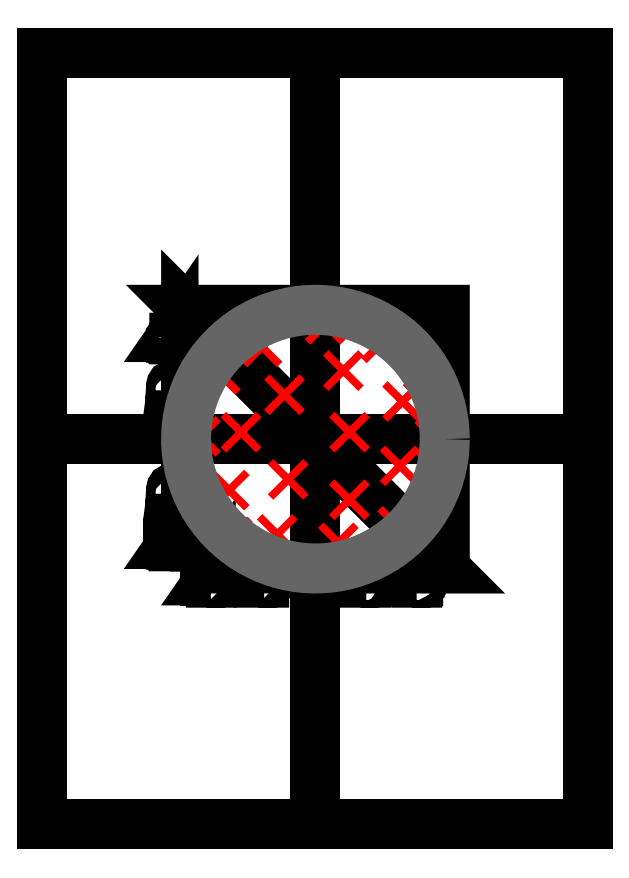
<metadata>
{"format":"dxf","ext":"dxf","renderer":"ezdxf+matplotlib","layout":"modelspace","background":"white","min_lineweight":24,"dpi":150}
</metadata>
<code>
0
SECTION
2
ENTITIES
0
LINE
8
0
10
0
20
0
11
210
21
0
0
LINE
8
0
10
210
20
0
11
210
21
297
0
LINE
8
0
10
210
20
297
11
0
21
297
0
LINE
8
0
10
0
20
297
11
0
21
0
0
LINE
8
0
10
105
20
0
11
105
21
297
0
LINE
8
0
10
1.665e-16
20
148.5
11
210
21
148.5
0
LWPOLYLINE
8
0
90
    4
70
    1
43
0
10
55.39
20
98.54
10
155
20
98.54
10
55.39
20
198.1
10
55.39
20
98.54
0
LWPOLYLINE
8
0
90
    4
70
    1
43
0
10
155
20
98.54
10
155
20
198.1
10
55.39
20
198.1
10
155
20
98.54
0
LWPOLYLINE
8
0
90
    2
70
    0
43
0
10
65.32
20
98.54
10
65.32
20
99.55
0
LWPOLYLINE
8
0
90
    2
70
    0
43
0
10
85.24
20
98.54
10
85.24
20
99.55
0
LWPOLYLINE
8
0
90
    2
70
    0
43
0
10
105.2
20
98.54
10
105.2
20
99.55
0
LWPOLYLINE
8
0
90
    2
70
    0
43
0
10
125.1
20
98.54
10
125.1
20
99.55
0
LWPOLYLINE
8
0
90
    2
70
    0
43
0
10
145
20
98.54
10
145
20
99.55
0
LWPOLYLINE
8
0
90
    5
70
    1
43
0
10
63.67
20
94.16
10
62.84
20
94.16
10
62.84
20
93.91
10
63.67
20
93.91
10
63.67
20
94.16
0
LWPOLYLINE
8
0
90
   12
70
    1
43
0
10
64.88
20
93.68
10
64.88
20
93.07
10
65.19
20
93.07
10
65.19
20
93.68
10
65.56
20
93.68
10
65.56
20
93.95
10
65.19
20
93.95
10
65.19
20
95.6
10
64.96
20
95.6
10
63.83
20
94
10
63.83
20
93.68
10
64.88
20
93.68
0
LWPOLYLINE
8
0
90
    4
70
    1
43
0
10
64.88
20
93.95
10
64.1
20
93.95
10
64.88
20
95.07
10
64.88
20
93.95
0
LWPOLYLINE
8
0
90
   22
70
    1
43
0
10
66.82
20
95.6
10
66.67
20
95.6
10
66.28
20
95.36
10
66.24
20
95.32
10
66.2
20
95.26
10
66
20
94.54
10
66
20
94.29
10
66
20
94.05
10
66.21
20
93.32
10
66.66
20
92.98
10
66.82
20
92.98
10
66.97
20
92.98
10
67.42
20
93.31
10
67.63
20
94.03
10
67.63
20
94.27
10
67.63
20
94.43
10
67.57
20
94.89
10
67.43
20
95.26
10
67.38
20
95.32
10
67.35
20
95.36
10
66.95
20
95.6
10
66.82
20
95.6
0
LWPOLYLINE
8
0
90
   17
70
    1
43
0
10
66.82
20
95.33
10
66.91
20
95.33
10
67.19
20
95.07
10
67.31
20
94.49
10
67.31
20
94.3
10
67.31
20
94.1
10
67.19
20
93.5
10
66.9
20
93.24
10
66.81
20
93.24
10
66.72
20
93.24
10
66.44
20
93.5
10
66.32
20
94.09
10
66.32
20
94.29
10
66.32
20
94.48
10
66.44
20
95.07
10
66.72
20
95.33
10
66.82
20
95.33
0
LWPOLYLINE
8
0
90
    5
70
    1
43
0
10
83.59
20
94.16
10
82.76
20
94.16
10
82.76
20
93.91
10
83.59
20
93.91
10
83.59
20
94.16
0
LWPOLYLINE
8
0
90
   44
70
    1
43
0
10
85.43
20
93.37
10
84.12
20
93.37
10
84.13
20
93.42
10
84.24
20
93.64
10
84.49
20
93.85
10
84.57
20
93.9
10
84.92
20
94.1
10
85.01
20
94.14
10
85.31
20
94.43
10
85.45
20
94.76
10
85.45
20
94.86
10
85.45
20
95
10
85.25
20
95.37
10
85.21
20
95.4
10
85.18
20
95.44
10
84.78
20
95.6
10
84.65
20
95.6
10
84.48
20
95.6
10
84
20
95.32
10
83.96
20
95.27
10
83.94
20
95.24
10
83.83
20
94.79
10
83.83
20
94.72
10
84.14
20
94.72
10
84.14
20
94.77
10
84.2
20
95.06
10
84.21
20
95.08
10
84.23
20
95.12
10
84.54
20
95.33
10
84.64
20
95.33
10
84.73
20
95.33
10
84.99
20
95.19
10
85.13
20
94.94
10
85.13
20
94.85
10
85.13
20
94.73
10
84.85
20
94.38
10
84.8
20
94.35
10
84.47
20
94.16
10
84.34
20
94.08
10
83.94
20
93.71
10
83.78
20
93.21
10
83.78
20
93.07
10
85.43
20
93.07
10
85.43
20
93.37
0
LWPOLYLINE
8
0
90
   22
70
    1
43
0
10
86.74
20
95.6
10
86.59
20
95.6
10
86.2
20
95.36
10
86.16
20
95.32
10
86.12
20
95.26
10
85.92
20
94.54
10
85.92
20
94.29
10
85.92
20
94.05
10
86.13
20
93.32
10
86.58
20
92.98
10
86.74
20
92.98
10
86.89
20
92.98
10
87.34
20
93.31
10
87.55
20
94.03
10
87.55
20
94.27
10
87.55
20
94.43
10
87.49
20
94.89
10
87.34
20
95.26
10
87.3
20
95.32
10
87.27
20
95.36
10
86.87
20
95.6
10
86.74
20
95.6
0
LWPOLYLINE
8
0
90
   17
70
    1
43
0
10
86.74
20
95.33
10
86.83
20
95.33
10
87.11
20
95.07
10
87.23
20
94.49
10
87.23
20
94.3
10
87.23
20
94.1
10
87.11
20
93.5
10
86.82
20
93.24
10
86.73
20
93.24
10
86.64
20
93.24
10
86.36
20
93.5
10
86.24
20
94.09
10
86.24
20
94.29
10
86.24
20
94.48
10
86.36
20
95.07
10
86.64
20
95.33
10
86.74
20
95.33
0
LWPOLYLINE
8
0
90
   22
70
    1
43
0
10
105.1
20
95.6
10
104.9
20
95.6
10
104.5
20
95.36
10
104.5
20
95.32
10
104.5
20
95.26
10
104.3
20
94.54
10
104.3
20
94.29
10
104.3
20
94.05
10
104.5
20
93.32
10
104.9
20
92.98
10
105.1
20
92.98
10
105.2
20
92.98
10
105.7
20
93.31
10
105.9
20
94.03
10
105.9
20
94.27
10
105.9
20
94.43
10
105.8
20
94.89
10
105.7
20
95.26
10
105.6
20
95.32
10
105.6
20
95.36
10
105.2
20
95.6
10
105.1
20
95.6
0
LWPOLYLINE
8
0
90
   17
70
    1
43
0
10
105.1
20
95.33
10
105.2
20
95.33
10
105.4
20
95.07
10
105.6
20
94.49
10
105.6
20
94.3
10
105.6
20
94.1
10
105.4
20
93.5
10
105.2
20
93.24
10
105.1
20
93.24
10
105
20
93.24
10
104.7
20
93.5
10
104.6
20
94.09
10
104.6
20
94.29
10
104.6
20
94.48
10
104.7
20
95.07
10
105
20
95.33
10
105.1
20
95.33
0
LWPOLYLINE
8
0
90
   44
70
    1
43
0
10
124.7
20
93.37
10
123.4
20
93.37
10
123.4
20
93.42
10
123.6
20
93.64
10
123.8
20
93.85
10
123.9
20
93.9
10
124.2
20
94.1
10
124.3
20
94.14
10
124.6
20
94.43
10
124.8
20
94.76
10
124.8
20
94.86
10
124.8
20
95
10
124.6
20
95.37
10
124.5
20
95.4
10
124.5
20
95.44
10
124.1
20
95.6
10
124
20
95.6
10
123.8
20
95.6
10
123.3
20
95.32
10
123.3
20
95.27
10
123.3
20
95.24
10
123.1
20
94.79
10
123.1
20
94.72
10
123.5
20
94.72
10
123.5
20
94.77
10
123.5
20
95.06
10
123.5
20
95.08
10
123.5
20
95.12
10
123.9
20
95.33
10
124
20
95.33
10
124
20
95.33
10
124.3
20
95.19
10
124.4
20
94.94
10
124.4
20
94.85
10
124.4
20
94.73
10
124.2
20
94.38
10
124.1
20
94.35
10
123.8
20
94.16
10
123.7
20
94.08
10
123.3
20
93.71
10
123.1
20
93.21
10
123.1
20
93.07
10
124.7
20
93.07
10
124.7
20
93.37
0
LWPOLYLINE
8
0
90
   22
70
    1
43
0
10
126
20
95.6
10
125.9
20
95.6
10
125.5
20
95.36
10
125.5
20
95.32
10
125.4
20
95.26
10
125.2
20
94.54
10
125.2
20
94.29
10
125.2
20
94.05
10
125.4
20
93.32
10
125.9
20
92.98
10
126
20
92.98
10
126.2
20
92.98
10
126.6
20
93.31
10
126.9
20
94.03
10
126.9
20
94.27
10
126.9
20
94.43
10
126.8
20
94.89
10
126.7
20
95.26
10
126.6
20
95.32
10
126.6
20
95.36
10
126.2
20
95.6
10
126
20
95.6
0
LWPOLYLINE
8
0
90
   17
70
    1
43
0
10
126
20
95.33
10
126.1
20
95.33
10
126.4
20
95.07
10
126.5
20
94.49
10
126.5
20
94.3
10
126.5
20
94.1
10
126.4
20
93.5
10
126.1
20
93.24
10
126
20
93.24
10
126
20
93.24
10
125.7
20
93.5
10
125.6
20
94.09
10
125.6
20
94.29
10
125.6
20
94.48
10
125.7
20
95.07
10
126
20
95.33
10
126
20
95.33
0
LWPOLYLINE
8
0
90
   12
70
    1
43
0
10
144
20
93.68
10
144
20
93.07
10
144.3
20
93.07
10
144.3
20
93.68
10
144.7
20
93.68
10
144.7
20
93.95
10
144.3
20
93.95
10
144.3
20
95.6
10
144.1
20
95.6
10
143
20
94
10
143
20
93.68
10
144
20
93.68
0
LWPOLYLINE
8
0
90
    4
70
    1
43
0
10
144
20
93.95
10
143.3
20
93.95
10
144
20
95.07
10
144
20
93.95
0
LWPOLYLINE
8
0
90
   22
70
    1
43
0
10
146
20
95.6
10
145.8
20
95.6
10
145.4
20
95.36
10
145.4
20
95.32
10
145.4
20
95.26
10
145.2
20
94.54
10
145.2
20
94.29
10
145.2
20
94.05
10
145.4
20
93.32
10
145.8
20
92.98
10
146
20
92.98
10
146.1
20
92.98
10
146.6
20
93.31
10
146.8
20
94.03
10
146.8
20
94.27
10
146.8
20
94.43
10
146.7
20
94.89
10
146.6
20
95.26
10
146.5
20
95.32
10
146.5
20
95.36
10
146.1
20
95.6
10
146
20
95.6
0
LWPOLYLINE
8
0
90
   17
70
    1
43
0
10
146
20
95.33
10
146.1
20
95.33
10
146.3
20
95.07
10
146.5
20
94.49
10
146.5
20
94.3
10
146.5
20
94.1
10
146.3
20
93.5
10
146.1
20
93.24
10
146
20
93.24
10
145.9
20
93.24
10
145.6
20
93.5
10
145.5
20
94.09
10
145.5
20
94.29
10
145.5
20
94.48
10
145.6
20
95.07
10
145.9
20
95.33
10
146
20
95.33
0
LWPOLYLINE
8
0
90
    2
70
    0
43
0
10
55.39
20
108.5
10
56.4
20
108.5
0
LWPOLYLINE
8
0
90
    2
70
    0
43
0
10
55.39
20
128.4
10
56.4
20
128.4
0
LWPOLYLINE
8
0
90
    2
70
    0
43
0
10
55.39
20
148.3
10
56.4
20
148.3
0
LWPOLYLINE
8
0
90
    2
70
    0
43
0
10
55.39
20
168.3
10
56.4
20
168.3
0
LWPOLYLINE
8
0
90
    2
70
    0
43
0
10
55.39
20
188.2
10
56.4
20
188.2
0
LWPOLYLINE
8
0
90
    5
70
    1
43
0
10
49.33
20
108.2
10
48.49
20
108.2
10
48.49
20
107.9
10
49.33
20
107.9
10
49.33
20
108.2
0
LWPOLYLINE
8
0
90
   12
70
    1
43
0
10
50.53
20
107.7
10
50.53
20
107.1
10
50.84
20
107.1
10
50.84
20
107.7
10
51.21
20
107.7
10
51.21
20
108
10
50.84
20
108
10
50.84
20
109.6
10
50.62
20
109.6
10
49.49
20
108
10
49.49
20
107.7
10
50.53
20
107.7
0
LWPOLYLINE
8
0
90
    4
70
    1
43
0
10
50.53
20
108
10
49.76
20
108
10
50.53
20
109.1
10
50.53
20
108
0
LWPOLYLINE
8
0
90
   22
70
    1
43
0
10
52.47
20
109.6
10
52.33
20
109.6
10
51.93
20
109.4
10
51.9
20
109.3
10
51.86
20
109.3
10
51.65
20
108.6
10
51.65
20
108.3
10
51.65
20
108.1
10
51.86
20
107.3
10
52.32
20
107
10
52.47
20
107
10
52.62
20
107
10
53.07
20
107.3
10
53.28
20
108
10
53.28
20
108.3
10
53.28
20
108.4
10
53.22
20
108.9
10
53.08
20
109.3
10
53.04
20
109.3
10
53.01
20
109.4
10
52.6
20
109.6
10
52.47
20
109.6
0
LWPOLYLINE
8
0
90
   17
70
    1
43
0
10
52.47
20
109.3
10
52.56
20
109.3
10
52.84
20
109.1
10
52.97
20
108.5
10
52.97
20
108.3
10
52.97
20
108.1
10
52.84
20
107.5
10
52.56
20
107.3
10
52.46
20
107.3
10
52.37
20
107.3
10
52.09
20
107.5
10
51.97
20
108.1
10
51.97
20
108.3
10
51.97
20
108.5
10
52.09
20
109.1
10
52.38
20
109.3
10
52.47
20
109.3
0
LWPOLYLINE
8
0
90
    5
70
    1
43
0
10
49.33
20
128.1
10
48.49
20
128.1
10
48.49
20
127.8
10
49.33
20
127.8
10
49.33
20
128.1
0
LWPOLYLINE
8
0
90
   44
70
    1
43
0
10
51.16
20
127.3
10
49.86
20
127.3
10
49.86
20
127.4
10
49.98
20
127.6
10
50.23
20
127.8
10
50.3
20
127.8
10
50.66
20
128
10
50.74
20
128.1
10
51.05
20
128.4
10
51.18
20
128.7
10
51.18
20
128.8
10
51.18
20
128.9
10
50.99
20
129.3
10
50.95
20
129.3
10
50.91
20
129.4
10
50.52
20
129.5
10
50.39
20
129.5
10
50.21
20
129.5
10
49.73
20
129.3
10
49.7
20
129.2
10
49.67
20
129.2
10
49.57
20
128.7
10
49.56
20
128.7
10
49.87
20
128.7
10
49.88
20
128.7
10
49.93
20
129
10
49.95
20
129
10
49.97
20
129.1
10
50.27
20
129.3
10
50.38
20
129.3
10
50.46
20
129.3
10
50.73
20
129.1
10
50.87
20
128.9
10
50.87
20
128.8
10
50.87
20
128.7
10
50.58
20
128.3
10
50.53
20
128.3
10
50.2
20
128.1
10
50.07
20
128
10
49.67
20
127.6
10
49.52
20
127.1
10
49.51
20
127
10
51.16
20
127
10
51.16
20
127.3
0
LWPOLYLINE
8
0
90
   22
70
    1
43
0
10
52.47
20
129.5
10
52.33
20
129.5
10
51.93
20
129.3
10
51.9
20
129.3
10
51.86
20
129.2
10
51.65
20
128.5
10
51.65
20
128.2
10
51.65
20
128
10
51.86
20
127.3
10
52.32
20
126.9
10
52.47
20
126.9
10
52.62
20
126.9
10
53.07
20
127.2
10
53.28
20
128
10
53.28
20
128.2
10
53.28
20
128.4
10
53.22
20
128.8
10
53.08
20
129.2
10
53.04
20
129.3
10
53.01
20
129.3
10
52.6
20
129.5
10
52.47
20
129.5
0
LWPOLYLINE
8
0
90
   17
70
    1
43
0
10
52.47
20
129.3
10
52.56
20
129.3
10
52.84
20
129
10
52.97
20
128.4
10
52.97
20
128.2
10
52.97
20
128
10
52.84
20
127.4
10
52.56
20
127.2
10
52.46
20
127.2
10
52.37
20
127.2
10
52.09
20
127.4
10
51.97
20
128
10
51.97
20
128.2
10
51.97
20
128.4
10
52.09
20
129
10
52.38
20
129.3
10
52.47
20
129.3
0
LWPOLYLINE
8
0
90
   22
70
    1
43
0
10
52.47
20
149.5
10
52.33
20
149.5
10
51.93
20
149.2
10
51.9
20
149.2
10
51.86
20
149.1
10
51.65
20
148.4
10
51.65
20
148.1
10
51.65
20
147.9
10
51.86
20
147.2
10
52.32
20
146.8
10
52.47
20
146.8
10
52.62
20
146.8
10
53.07
20
147.2
10
53.28
20
147.9
10
53.28
20
148.1
10
53.28
20
148.3
10
53.22
20
148.7
10
53.08
20
149.1
10
53.04
20
149.2
10
53.01
20
149.2
10
52.6
20
149.5
10
52.47
20
149.5
0
LWPOLYLINE
8
0
90
   17
70
    1
43
0
10
52.47
20
149.2
10
52.56
20
149.2
10
52.84
20
148.9
10
52.97
20
148.3
10
52.97
20
148.2
10
52.97
20
148
10
52.84
20
147.4
10
52.56
20
147.1
10
52.46
20
147.1
10
52.37
20
147.1
10
52.09
20
147.4
10
51.97
20
147.9
10
51.97
20
148.1
10
51.97
20
148.3
10
52.09
20
148.9
10
52.38
20
149.2
10
52.47
20
149.2
0
LWPOLYLINE
8
0
90
   44
70
    1
43
0
10
51.16
20
167.1
10
49.86
20
167.1
10
49.86
20
167.2
10
49.98
20
167.4
10
50.23
20
167.6
10
50.3
20
167.7
10
50.66
20
167.9
10
50.74
20
167.9
10
51.05
20
168.2
10
51.18
20
168.5
10
51.18
20
168.6
10
51.18
20
168.8
10
50.99
20
169.1
10
50.95
20
169.2
10
50.91
20
169.2
10
50.52
20
169.4
10
50.39
20
169.4
10
50.21
20
169.4
10
49.73
20
169.1
10
49.7
20
169
10
49.67
20
169
10
49.57
20
168.6
10
49.56
20
168.5
10
49.87
20
168.5
10
49.88
20
168.5
10
49.93
20
168.8
10
49.95
20
168.9
10
49.97
20
168.9
10
50.27
20
169.1
10
50.38
20
169.1
10
50.46
20
169.1
10
50.73
20
169
10
50.87
20
168.7
10
50.87
20
168.6
10
50.87
20
168.5
10
50.58
20
168.2
10
50.53
20
168.1
10
50.2
20
167.9
10
50.07
20
167.9
10
49.67
20
167.5
10
49.52
20
167
10
49.51
20
166.8
10
51.16
20
166.8
10
51.16
20
167.1
0
LWPOLYLINE
8
0
90
   22
70
    1
43
0
10
52.47
20
169.4
10
52.33
20
169.4
10
51.93
20
169.1
10
51.9
20
169.1
10
51.86
20
169
10
51.65
20
168.3
10
51.65
20
168.1
10
51.65
20
167.8
10
51.86
20
167.1
10
52.32
20
166.8
10
52.47
20
166.8
10
52.62
20
166.8
10
53.07
20
167.1
10
53.28
20
167.8
10
53.28
20
168
10
53.28
20
168.2
10
53.22
20
168.7
10
53.08
20
169
10
53.04
20
169.1
10
53.01
20
169.1
10
52.6
20
169.4
10
52.47
20
169.4
0
LWPOLYLINE
8
0
90
   17
70
    1
43
0
10
52.47
20
169.1
10
52.56
20
169.1
10
52.84
20
168.8
10
52.97
20
168.3
10
52.97
20
168.1
10
52.97
20
167.9
10
52.84
20
167.3
10
52.56
20
167
10
52.46
20
167
10
52.37
20
167
10
52.09
20
167.3
10
51.97
20
167.9
10
51.97
20
168.1
10
51.97
20
168.3
10
52.09
20
168.8
10
52.38
20
169.1
10
52.47
20
169.1
0
LWPOLYLINE
8
0
90
   12
70
    1
43
0
10
50.53
20
187.4
10
50.53
20
186.8
10
50.84
20
186.8
10
50.84
20
187.4
10
51.21
20
187.4
10
51.21
20
187.7
10
50.84
20
187.7
10
50.84
20
189.3
10
50.62
20
189.3
10
49.49
20
187.7
10
49.49
20
187.4
10
50.53
20
187.4
0
LWPOLYLINE
8
0
90
    4
70
    1
43
0
10
50.53
20
187.7
10
49.76
20
187.7
10
50.53
20
188.8
10
50.53
20
187.7
0
LWPOLYLINE
8
0
90
   22
70
    1
43
0
10
52.47
20
189.3
10
52.33
20
189.3
10
51.93
20
189.1
10
51.9
20
189
10
51.86
20
189
10
51.65
20
188.2
10
51.65
20
188
10
51.65
20
187.7
10
51.86
20
187
10
52.32
20
186.7
10
52.47
20
186.7
10
52.62
20
186.7
10
53.07
20
187
10
53.28
20
187.7
10
53.28
20
188
10
53.28
20
188.1
10
53.22
20
188.6
10
53.08
20
189
10
53.04
20
189
10
53.01
20
189.1
10
52.6
20
189.3
10
52.47
20
189.3
0
LWPOLYLINE
8
0
90
   17
70
    1
43
0
10
52.47
20
189
10
52.56
20
189
10
52.84
20
188.8
10
52.97
20
188.2
10
52.97
20
188
10
52.97
20
187.8
10
52.84
20
187.2
10
52.56
20
186.9
10
52.46
20
186.9
10
52.37
20
186.9
10
52.09
20
187.2
10
51.97
20
187.8
10
51.97
20
188
10
51.97
20
188.2
10
52.09
20
188.8
10
52.38
20
189
10
52.47
20
189
0
LWPOLYLINE
8
0
90
    2
70
    0
43
0
10
55.39
20
98.54
10
155
20
98.54
0
LWPOLYLINE
8
0
90
    2
70
    0
43
0
10
55.39
20
98.54
10
55.39
20
198.1
0
LWPOLYLINE
8
0
90
    2
70
    0
43
0
10
150
20
149.9
10
152.2
20
147.8
0
LWPOLYLINE
8
0
90
    2
70
    0
43
0
10
150
20
147.8
10
152.2
20
149.9
0
LWPOLYLINE
8
0
90
    2
70
    0
43
0
10
145.6
20
175.9
10
147.7
20
173.8
0
LWPOLYLINE
8
0
90
    2
70
    0
43
0
10
145.6
20
173.8
10
147.7
20
175.9
0
LWPOLYLINE
8
0
90
    2
70
    0
43
0
10
95.95
20
101.3
10
98.07
20
99.23
0
LWPOLYLINE
8
0
90
    2
70
    0
43
0
10
95.95
20
99.23
10
98.07
20
101.3
0
LWPOLYLINE
8
0
90
    2
70
    0
43
0
10
136.7
20
139.1
10
138.8
20
137
0
LWPOLYLINE
8
0
90
    2
70
    0
43
0
10
136.7
20
137
10
138.8
20
139.1
0
LWPOLYLINE
8
0
90
    2
70
    0
43
0
10
114.8
20
175.8
10
117
20
173.7
0
LWPOLYLINE
8
0
90
    2
70
    0
43
0
10
114.8
20
173.7
10
117
20
175.8
0
LWPOLYLINE
8
0
90
    2
70
    0
43
0
10
83.54
20
184.9
10
85.66
20
182.8
0
LWPOLYLINE
8
0
90
    2
70
    0
43
0
10
83.54
20
182.8
10
85.66
20
184.9
0
LWPOLYLINE
8
0
90
    2
70
    0
43
0
10
59.86
20
150.5
10
61.97
20
148.3
0
LWPOLYLINE
8
0
90
    2
70
    0
43
0
10
59.86
20
148.3
10
61.97
20
150.5
0
LWPOLYLINE
8
0
90
    2
70
    0
43
0
10
89.42
20
112.7
10
91.54
20
110.6
0
LWPOLYLINE
8
0
90
    2
70
    0
43
0
10
89.42
20
110.6
10
91.54
20
112.7
0
LWPOLYLINE
8
0
90
    2
70
    0
43
0
10
120.8
20
102.6
10
122.9
20
100.4
0
LWPOLYLINE
8
0
90
    2
70
    0
43
0
10
120.8
20
100.4
10
122.9
20
102.6
0
LWPOLYLINE
8
0
90
    2
70
    0
43
0
10
149.2
20
129.8
10
151.4
20
127.7
0
LWPOLYLINE
8
0
90
    2
70
    0
43
0
10
149.2
20
127.7
10
151.4
20
129.8
0
LWPOLYLINE
8
0
90
    2
70
    0
43
0
10
57.82
20
132
10
59.93
20
129.8
0
LWPOLYLINE
8
0
90
    2
70
    0
43
0
10
57.82
20
129.8
10
59.93
20
132
0
LWPOLYLINE
8
0
90
    2
70
    0
43
0
10
125.3
20
194.4
10
127.4
20
192.3
0
LWPOLYLINE
8
0
90
    2
70
    0
43
0
10
125.3
20
192.3
10
127.4
20
194.4
0
LWPOLYLINE
8
0
90
    2
70
    0
43
0
10
107.9
20
193.6
10
110
20
191.5
0
LWPOLYLINE
8
0
90
    2
70
    0
43
0
10
107.9
20
191.5
10
110
20
193.6
0
LWPOLYLINE
8
0
90
    2
70
    0
43
0
10
67.5
20
174.3
10
69.61
20
172.2
0
LWPOLYLINE
8
0
90
    2
70
    0
43
0
10
67.5
20
172.2
10
69.61
20
174.3
0
LWPOLYLINE
8
0
90
    2
70
    0
43
0
10
112.9
20
109.5
10
115
20
107.3
0
LWPOLYLINE
8
0
90
    2
70
    0
43
0
10
112.9
20
107.3
10
115
20
109.5
0
LWPOLYLINE
8
0
90
    2
70
    0
43
0
10
72.18
20
111.7
10
74.29
20
109.6
0
LWPOLYLINE
8
0
90
    2
70
    0
43
0
10
72.18
20
109.6
10
74.29
20
111.7
0
LWPOLYLINE
8
0
90
    2
70
    0
43
0
10
70.91
20
129.8
10
73.02
20
127.7
0
LWPOLYLINE
8
0
90
    2
70
    0
43
0
10
70.91
20
127.7
10
73.02
20
129.8
0
LWPOLYLINE
8
0
90
    2
70
    0
43
0
10
75.49
20
152
10
77.61
20
149.9
0
LWPOLYLINE
8
0
90
    2
70
    0
43
0
10
75.49
20
149.9
10
77.61
20
152
0
LWPOLYLINE
8
0
90
    2
70
    0
43
0
10
137.7
20
163.9
10
139.8
20
161.7
0
LWPOLYLINE
8
0
90
    2
70
    0
43
0
10
137.7
20
161.7
10
139.8
20
163.9
0
LWPOLYLINE
8
0
90
    2
70
    0
43
0
10
117.2
20
126.1
10
119.3
20
124
0
LWPOLYLINE
8
0
90
    2
70
    0
43
0
10
117.2
20
124
10
119.3
20
126.1
0
LWPOLYLINE
8
0
90
    2
70
    0
43
0
10
135.8
20
115.8
10
137.9
20
113.7
0
LWPOLYLINE
8
0
90
    2
70
    0
43
0
10
135.8
20
113.7
10
137.9
20
115.8
0
LWPOLYLINE
8
0
90
    2
70
    0
43
0
10
90.7
20
197.2
10
92.82
20
195.1
0
LWPOLYLINE
8
0
90
    2
70
    0
43
0
10
90.7
20
195.1
10
92.82
20
197.2
0
LWPOLYLINE
8
0
90
    2
70
    0
43
0
10
129.6
20
186.5
10
131.7
20
184.3
0
LWPOLYLINE
8
0
90
    2
70
    0
43
0
10
129.6
20
184.3
10
131.7
20
186.5
0
LWPOLYLINE
8
0
90
    2
70
    0
43
0
10
92.19
20
166.5
10
94.3
20
164.4
0
LWPOLYLINE
8
0
90
    2
70
    0
43
0
10
92.19
20
164.4
10
94.3
20
166.5
0
LWPOLYLINE
8
0
90
    2
70
    0
43
0
10
93.63
20
133.9
10
95.75
20
131.8
0
LWPOLYLINE
8
0
90
    2
70
    0
43
0
10
93.63
20
131.8
10
95.75
20
133.9
0
LWPOLYLINE
8
0
90
    2
70
    0
43
0
10
117.2
20
152.1
10
119.3
20
150
0
LWPOLYLINE
8
0
90
    2
70
    0
43
0
10
117.2
20
150
10
119.3
20
152.1
0
LWPOLYLINE
8
0
90
  100
70
    1
43
0
10
155
20
148.3
10
154.9
20
151.5
10
154.6
20
154.6
10
154.1
20
157.8
10
153.4
20
160.8
10
152.5
20
163.9
10
151.4
20
166.8
10
150.1
20
169.7
10
148.7
20
172.5
10
147.1
20
175.3
10
145.3
20
177.9
10
143.3
20
180.3
10
141.2
20
182.7
10
139
20
184.9
10
136.6
20
187
10
134.1
20
188.9
10
131.4
20
190.6
10
128.7
20
192.2
10
125.9
20
193.6
10
122.9
20
194.9
10
120
20
195.9
10
116.9
20
196.7
10
113.8
20
197.4
10
110.7
20
197.8
10
107.5
20
198.1
10
104.4
20
198.1
10
101.2
20
198
10
98.08
20
197.6
10
94.96
20
197.1
10
91.89
20
196.3
10
88.87
20
195.4
10
85.92
20
194.3
10
83.05
20
193
10
80.26
20
191.5
10
77.58
20
189.8
10
75
20
188
10
72.55
20
186
10
70.23
20
183.8
10
68.05
20
181.5
10
66.02
20
179.1
10
64.14
20
176.6
10
62.43
20
173.9
10
60.9
20
171.2
10
59.54
20
168.3
10
58.36
20
165.4
10
57.38
20
162.4
10
56.59
20
159.3
10
55.99
20
156.2
10
55.59
20
153.1
10
55.39
20
149.9
10
55.39
20
146.8
10
55.59
20
143.6
10
55.99
20
140.5
10
56.59
20
137.4
10
57.38
20
134.3
10
58.36
20
131.3
10
59.54
20
128.4
10
60.9
20
125.5
10
62.43
20
122.7
10
64.14
20
120.1
10
66.02
20
117.5
10
68.05
20
115.1
10
70.23
20
112.8
10
72.55
20
110.7
10
75
20
108.7
10
77.58
20
106.9
10
80.26
20
105.2
10
83.05
20
103.7
10
85.92
20
102.4
10
88.87
20
101.3
10
91.89
20
100.3
10
94.96
20
99.59
10
98.08
20
99.04
10
101.2
20
98.69
10
104.4
20
98.54
10
107.5
20
98.59
10
110.7
20
98.84
10
113.8
20
99.29
10
116.9
20
99.94
10
120
20
100.8
10
122.9
20
101.8
10
125.9
20
103
10
128.7
20
104.4
10
131.4
20
106
10
134.1
20
107.8
10
136.6
20
109.7
10
139
20
111.7
10
141.2
20
114
10
143.3
20
116.3
10
145.3
20
118.8
10
147.1
20
121.4
10
148.7
20
124.1
10
150.1
20
126.9
10
151.4
20
129.8
10
152.5
20
132.8
10
153.4
20
135.8
10
154.1
20
138.9
10
154.6
20
142
10
154.9
20
145.2
10
155
20
148.3
0
ENDSEC
0
EOF

</code>
